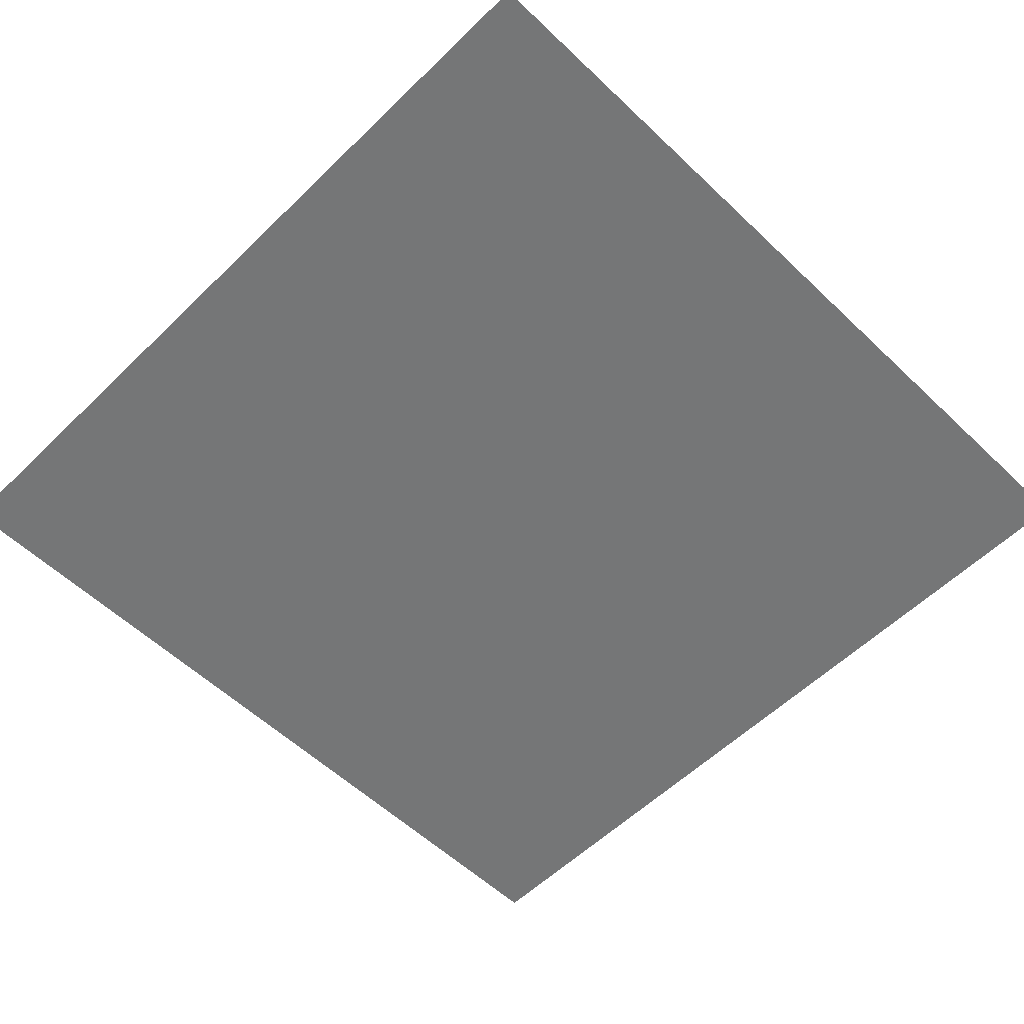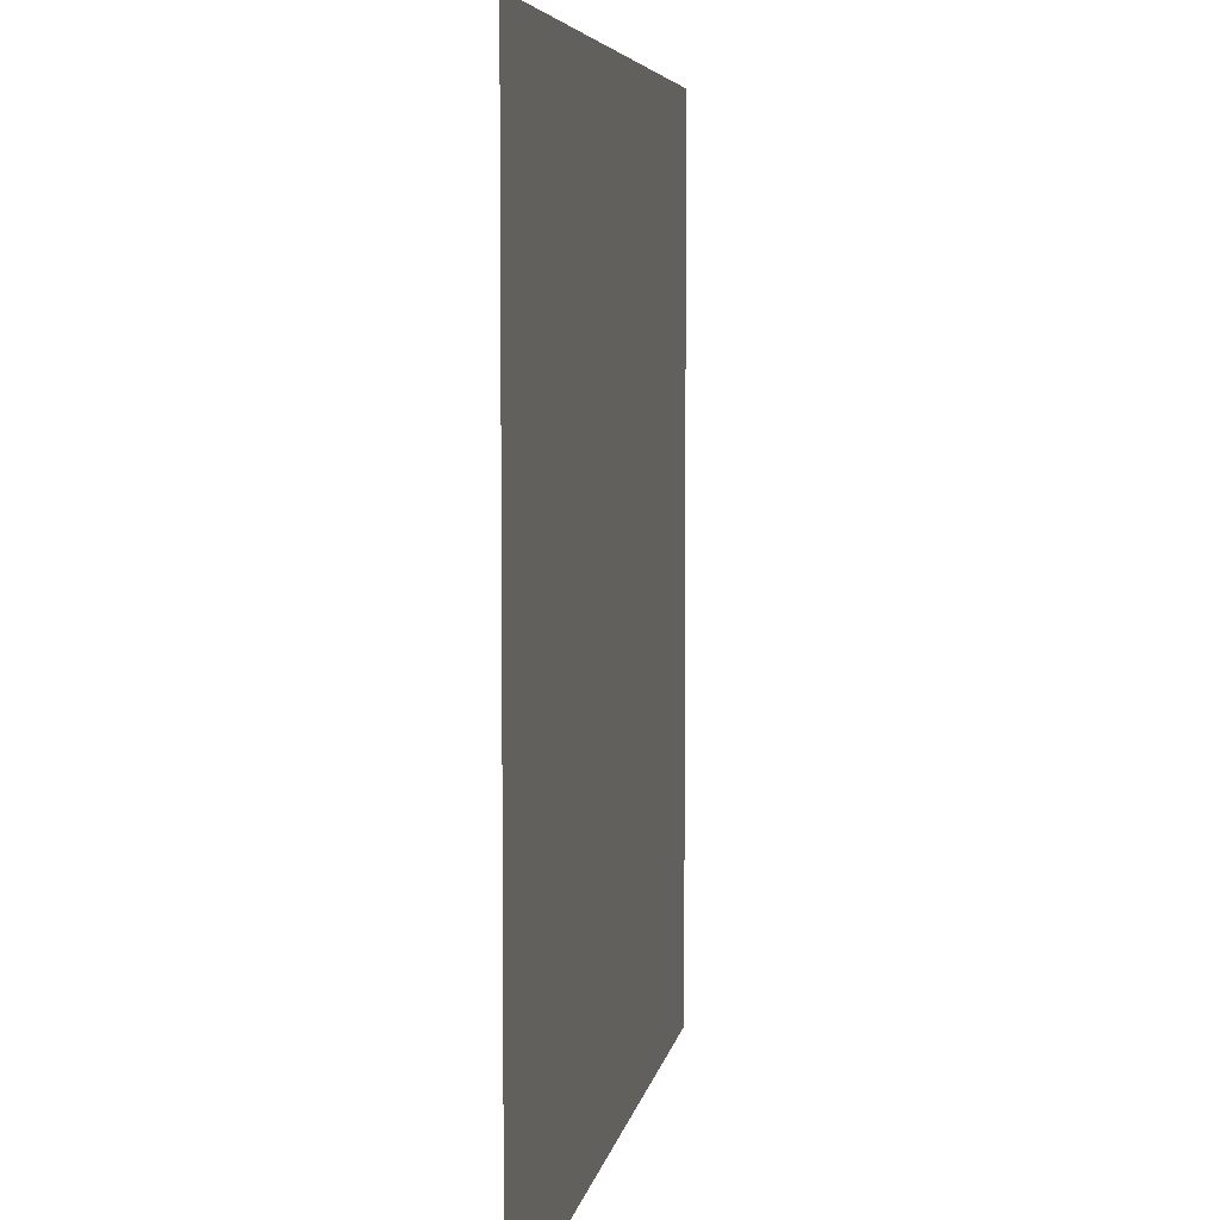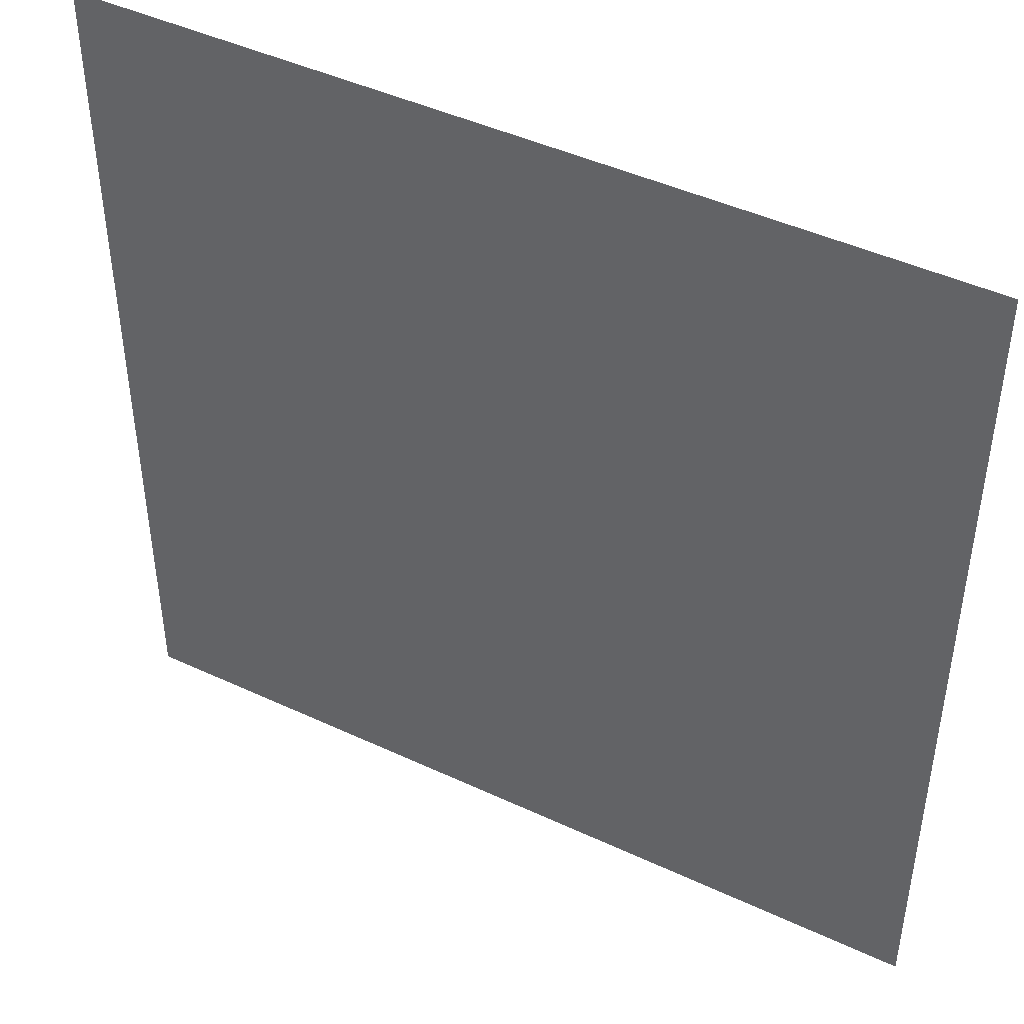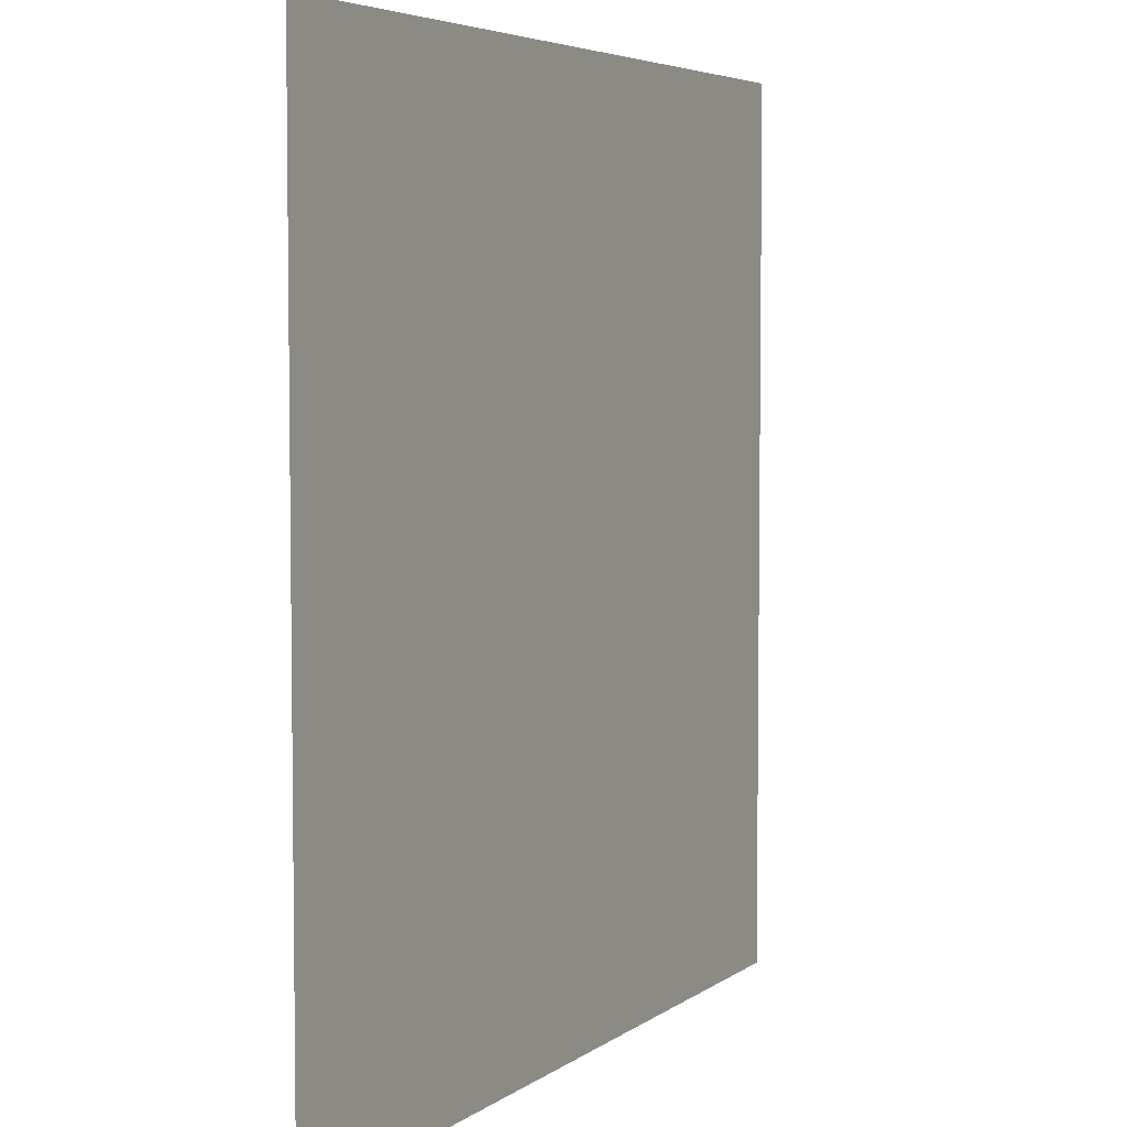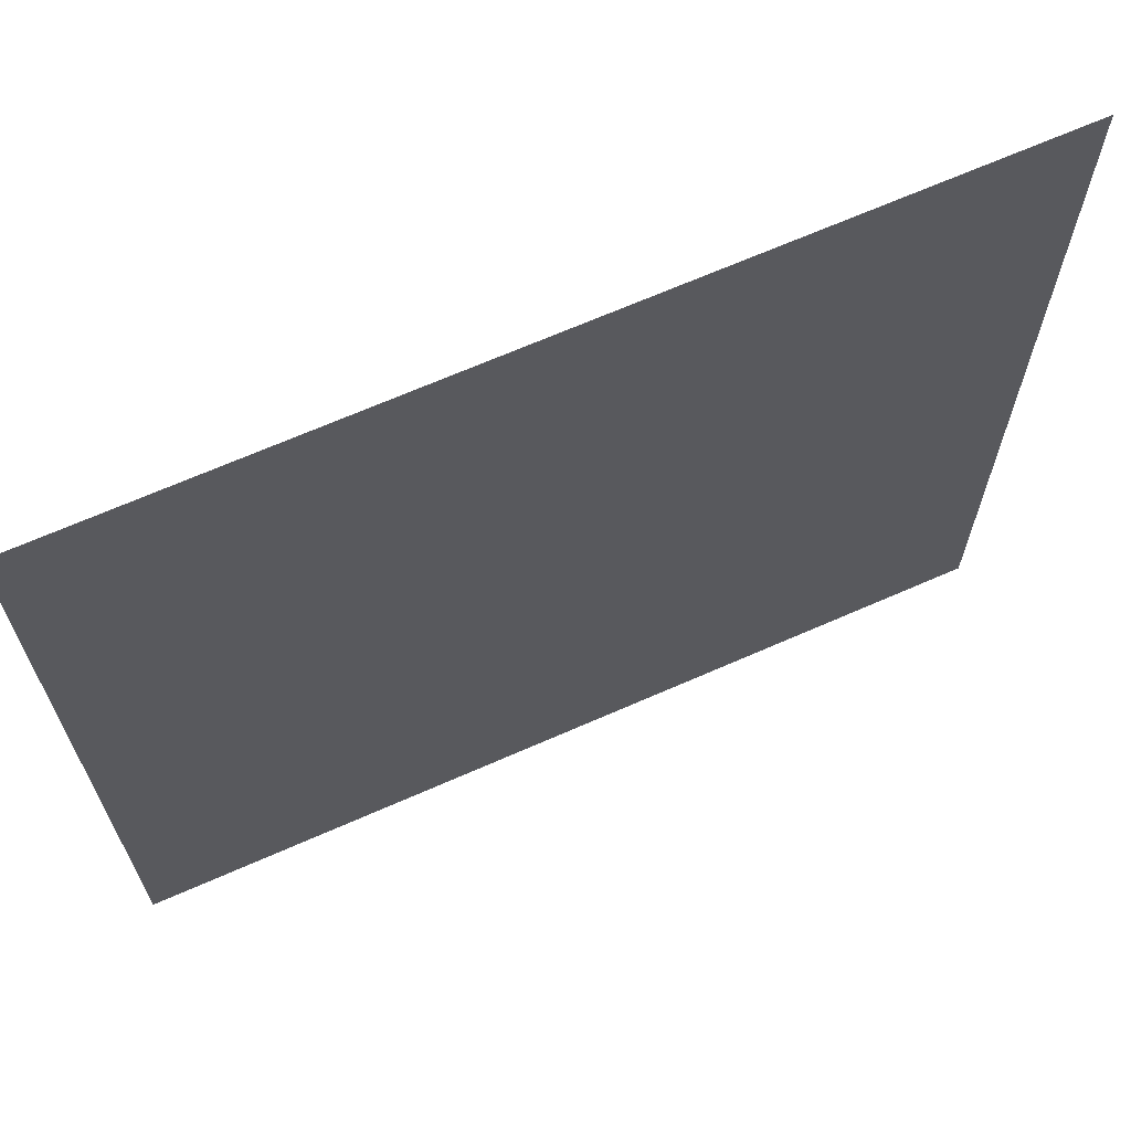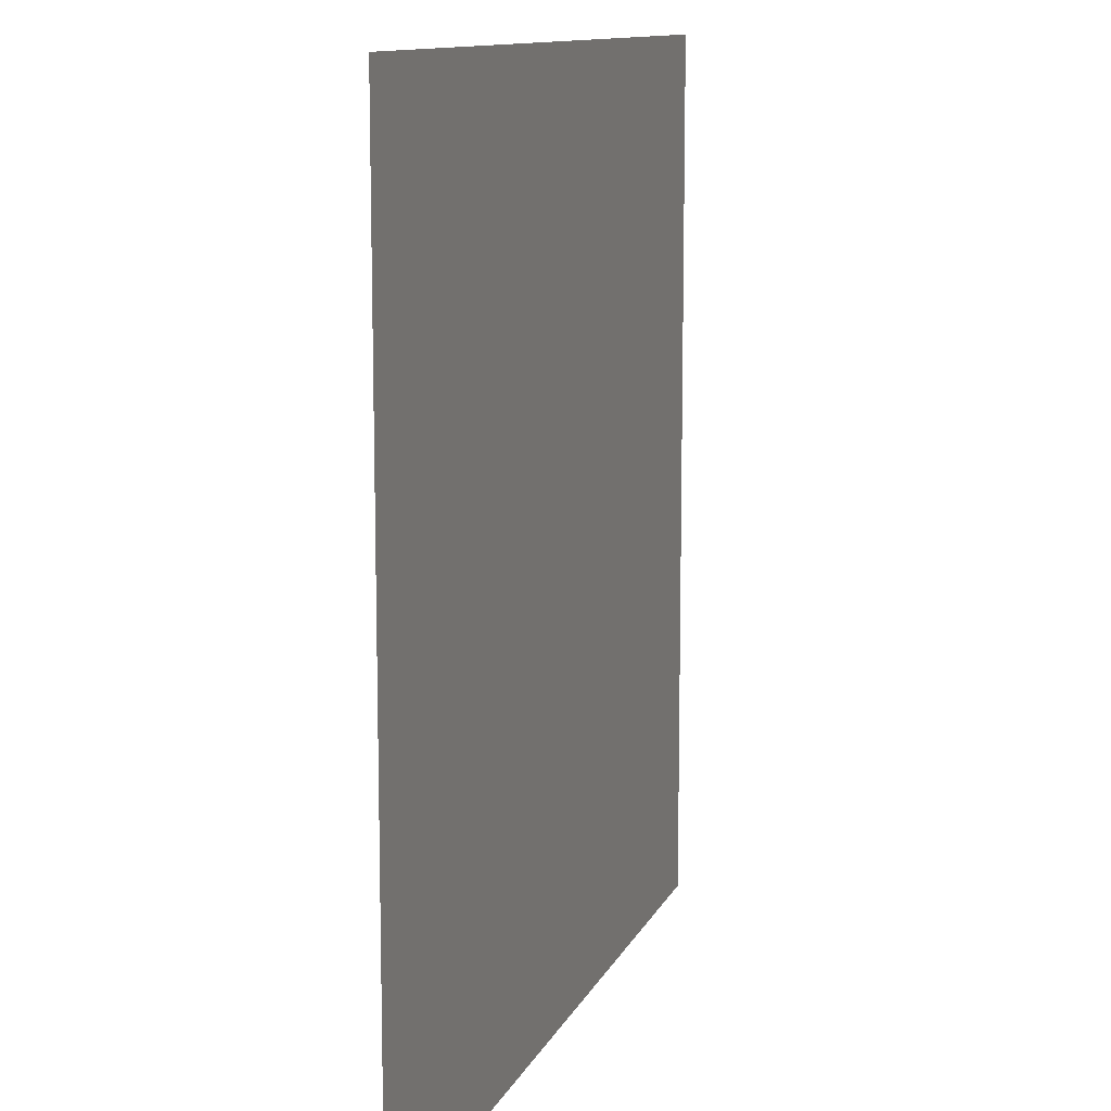
<metadata>
{"format":"obj","ext":"obj","renderer":"f3d","projection":"perspective","resolution":1024,"background":"white","views":[{"elev":-56.7,"azim":45.3,"up":"+Z"},{"elev":5.6,"azim":99.2,"up":"+Y"},{"elev":45.1,"azim":-151.6,"up":"+Y"},{"elev":5.0,"azim":116.4,"up":"+Y"},{"elev":67.7,"azim":-23.8,"up":"+Y"},{"elev":11.5,"azim":107.0,"up":"+Y"}]}
</metadata>
<code>
g mesh00
v -9.981 -4.991 0
v -9.981 -9.983 0
v -4.962 -4.991 0
v -4.962 -9.983 0
v 0 -4.991 0
v 0 -9.983 0
v 4.962 -4.991 0
v 4.962 -9.983 0
v 9.981 -4.991 0
v 9.981 -9.983 0
v -9.981 0 0
v -4.962 0 0
v 0 0 0
v 4.962 0 0
v 9.981 0 0
v -9.981 4.991 0
v -4.962 4.991 0
v 0 4.991 0
v 4.962 4.991 0
v 9.981 4.991 0
v -9.981 9.983 0
v -4.962 9.983 0
v 0 9.983 0
v 4.962 9.983 0
v 9.981 9.983 0
f 1 2 3
f 3 2 4
f 3 4 5
f 5 4 6
f 5 6 7
f 7 6 8
f 7 8 9
f 9 8 10
f 11 1 12
f 12 1 3
f 12 3 13
f 13 3 5
f 13 5 14
f 14 5 7
f 14 7 15
f 15 7 9
f 16 11 17
f 17 11 12
f 17 12 18
f 18 12 13
f 18 13 19
f 19 13 14
f 19 14 20
f 20 14 15
f 21 16 22
f 22 16 17
f 22 17 23
f 23 17 18
f 23 18 24
f 24 18 19
f 24 19 25
f 25 19 20
g mesh01
g mesh02

</code>
